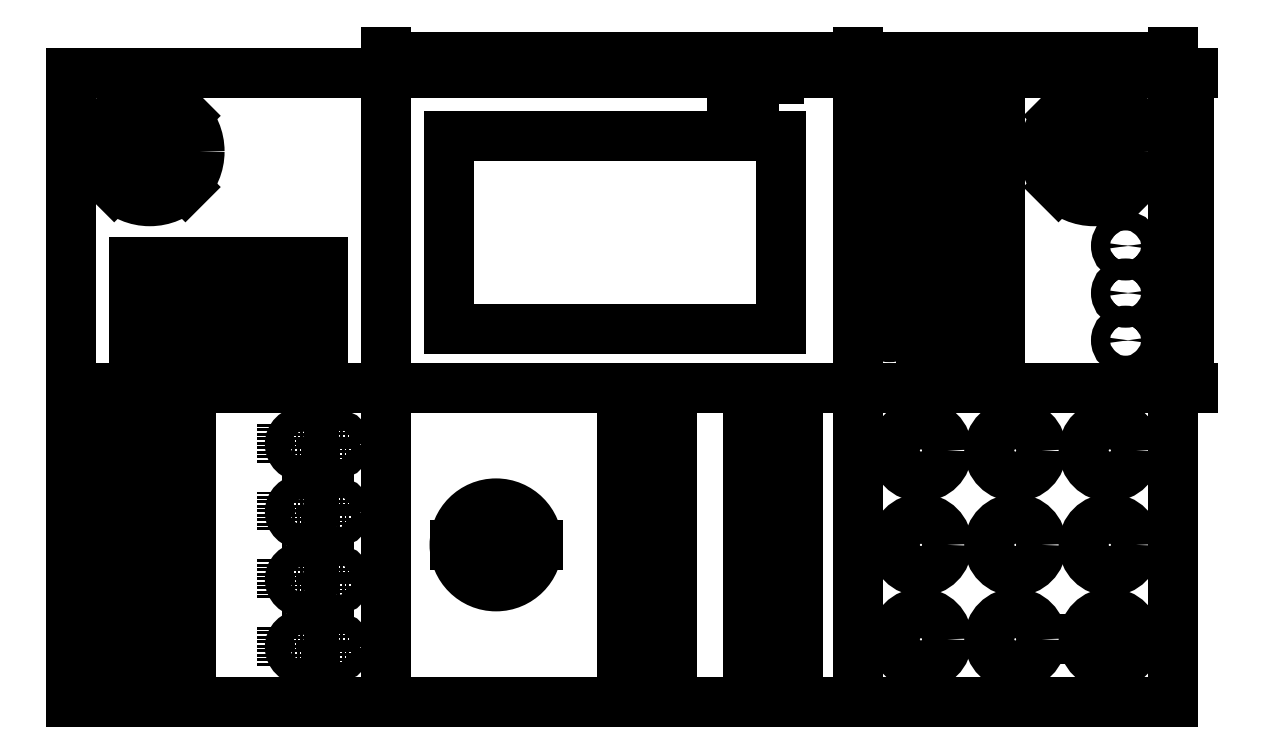
<metadata>
{"format":"dxf","ext":"dxf","renderer":"ezdxf+matplotlib","layout":"modelspace","background":"white","min_lineweight":24,"dpi":150}
</metadata>
<code>
0
SECTION
2
ENTITIES
0
DIMENSION
8
0
2
*D1
10
700
20
-10
30
0
11
350
21
-8.125
31
0
70
   32
71
    5
3
Standard
53
0
210
0
220
0
230
1
13
0
23
0
33
0
14
700
24
0
34
0
0
DIMENSION
8
0
2
*D2
10
-10
20
400
30
0
11
-11.88
21
200
31
0
70
   32
71
    5
3
Standard
53
0
210
0
220
0
230
1
13
0
23
0
33
0
14
0
24
400
34
0
50
90
0
LWPOLYLINE
8
Panel 0
90
    4
70
    1
43
0
10
200
20
200
10
0
20
200
10
0
20
400
10
200
20
400
0
LINE
8
Panel 0
10
40
20
220
11
160
21
220
0
LINE
8
Panel 0
10
160
20
220
11
160
21
280
0
LINE
8
Panel 0
10
160
20
280
11
40
21
280
0
LINE
8
Panel 0
10
40
20
280
11
40
21
220
0
LINE
8
Panel 0
10
70
20
280
11
70
21
220
0
LINE
8
Panel 0
10
100
20
280
11
100
21
220
0
LINE
8
Panel 0
10
130
20
280
11
130
21
220
0
LINE
8
Panel 0
10
40
20
250
11
160
21
250
0
CIRCLE
8
Panel 0
10
50
20
350
40
31.62
0
LINE
8
Panel 0
10
72.63
20
372.6
11
27.37
21
327.4
0
LINE
8
Panel 0
10
27.37
20
372.6
11
72.63
21
327.4
0
MTEXT
8
Panel 0
10
10
20
390
30
0
40
1
41
0.4444
71
    5
72
    1
1
0
7
STANDARD
210
0
220
0
230
1
50
0
73
    2
44
1
0
LWPOLYLINE
8
Panel 1
90
    4
70
    1
43
0
10
200
20
200
10
500
20
200
10
500
20
400
10
200
20
400
0
LINE
8
Panel 1
10
240
20
360
11
451
21
360
0
LINE
8
Panel 1
10
451
20
360
11
451
21
237
0
LINE
8
Panel 1
10
451
20
237
11
240
21
237
0
LINE
8
Panel 1
10
240
20
237
11
240
21
360
0
DIMENSION
8
Panel 1
2
*D3
10
500
20
410
30
0
11
350
21
411.9
31
0
70
   32
71
    5
3
Standard
53
0
210
0
220
0
230
1
13
200
23
400
33
0
14
500
24
400
34
0
0
LWPOLYLINE
8
Panel 1
90
    4
70
    1
43
0
10
450
20
380
10
420
20
380
10
420
20
390
10
450
20
390
0
MTEXT
8
Panel 1
10
210
20
390
30
0
40
1
41
0.2222
71
    5
72
    1
1
1
7
STANDARD
210
0
220
0
230
1
50
0
73
    2
44
1
0
LWPOLYLINE
8
Panel 2
90
    4
70
    1
43
0
10
500
20
400
10
700
20
400
10
700
20
200
10
500
20
200
0
DIMENSION
8
Panel 2
2
*D4
10
700
20
410
30
0
11
600
21
411.9
31
0
70
   32
71
    5
3
Standard
53
0
210
0
220
0
230
1
13
500
23
400
33
0
14
700
24
400
34
0
0
DIMENSION
8
Panel 2
2
*D5
10
710
20
200
30
0
11
708.1
21
300
31
0
70
   32
71
    5
3
Standard
53
0
210
0
220
0
230
1
13
700
23
400
33
0
14
700
24
200
34
0
50
90
0
LINE
8
Panel 2
10
540.1
20
228.8
11
590.1
21
228.8
0
LINE
8
Panel 2
10
590.1
20
228.8
11
590.1
21
249.8
0
LINE
8
Panel 2
10
590.1
20
249.8
11
540.1
21
249.8
0
LINE
8
Panel 2
10
540.1
20
249.8
11
540.1
21
228.8
0
MTEXT
8
Panel 2
10
565.1
20
238.8
30
0
40
8
41
22.22
71
    5
72
    1
1
8888
7
standard
210
0
220
0
230
1
50
0
73
    2
44
1
0
CIRCLE
8
Panel 2
10
520
20
240
40
8
0
LINE
8
Panel 2
10
520
20
240
11
520
21
248
0
LINE
8
Panel 2
10
540.1
20
268.8
11
590.1
21
268.8
0
LINE
8
Panel 2
10
590.1
20
268.8
11
590.1
21
289.8
0
LINE
8
Panel 2
10
590.1
20
289.8
11
540.1
21
289.8
0
LINE
8
Panel 2
10
540.1
20
289.8
11
540.1
21
268.8
0
MTEXT
8
Panel 2
10
565.1
20
278.8
30
0
40
8
41
22.22
71
    5
72
    1
1
8888
7
standard
210
0
220
0
230
1
50
0
73
    2
44
1
0
CIRCLE
8
Panel 2
10
520
20
280
40
8
0
LINE
8
Panel 2
10
520
20
280
11
520
21
288
0
LINE
8
Panel 2
10
540.1
20
308.8
11
590.1
21
308.8
0
LINE
8
Panel 2
10
590.1
20
308.8
11
590.1
21
329.8
0
LINE
8
Panel 2
10
590.1
20
329.8
11
540.1
21
329.8
0
LINE
8
Panel 2
10
540.1
20
329.8
11
540.1
21
308.8
0
MTEXT
8
Panel 2
10
565.1
20
318.8
30
0
40
8
41
22.22
71
    5
72
    1
1
8888
7
standard
210
0
220
0
230
1
50
0
73
    2
44
1
0
CIRCLE
8
Panel 2
10
520
20
320
40
8
0
LINE
8
Panel 2
10
520
20
320
11
520
21
328
0
LINE
8
Panel 2
10
540.1
20
348.8
11
590.1
21
348.8
0
LINE
8
Panel 2
10
590.1
20
348.8
11
590.1
21
369.8
0
LINE
8
Panel 2
10
590.1
20
369.8
11
540.1
21
369.8
0
LINE
8
Panel 2
10
540.1
20
369.8
11
540.1
21
348.8
0
MTEXT
8
Panel 2
10
565.1
20
358.8
30
0
40
8
41
22.22
71
    5
72
    1
1
8888
7
standard
210
0
220
0
230
1
50
0
73
    2
44
1
0
CIRCLE
8
Panel 2
10
520
20
360
40
8
0
LINE
8
Panel 2
10
520
20
360
11
520
21
368
0
CIRCLE
8
Panel 2
10
670
20
290
40
6.1
0
CIRCLE
8
Panel 2
10
670
20
290
40
1.414
0
CIRCLE
8
Panel 2
10
670
20
260
40
6.1
0
CIRCLE
8
Panel 2
10
670
20
260
40
1.414
0
CIRCLE
8
Panel 2
10
670
20
230
40
6.1
0
CIRCLE
8
Panel 2
10
670
20
230
40
1.414
0
CIRCLE
8
Panel 2
10
650
20
350
40
31.62
0
LINE
8
Panel 2
10
672.6
20
372.6
11
627.4
21
327.4
0
LINE
8
Panel 2
10
627.4
20
372.6
11
672.6
21
327.4
0
MTEXT
8
Panel 2
10
510
20
390
30
0
40
1
41
0.4444
71
    5
72
    1
1
2
7
STANDARD
210
0
220
0
230
1
50
0
73
    2
44
1
0
LWPOLYLINE
8
Panel 3
90
    4
70
    1
43
0
10
0
20
200
10
200
20
200
10
200
20
0
10
0
20
0
0
CIRCLE
8
Panel 3
10
169
20
35
40
6.1
0
CIRCLE
8
Panel 3
10
169
20
35
40
1.414
0
CIRCLE
8
Panel 3
10
147
20
35
40
8
0
LWPOLYLINE
8
Panel 3
90
    8
70
    1
43
0
10
134
20
48
10
180
20
48
10
180
20
23
10
134
20
23
10
134
20
23
10
134
20
23
10
134
20
23
10
134
20
23
0
CIRCLE
8
Panel 3
10
169
20
78
40
6.1
0
CIRCLE
8
Panel 3
10
169
20
78
40
1.414
0
CIRCLE
8
Panel 3
10
147
20
78
40
8
0
LWPOLYLINE
8
Panel 3
90
    8
70
    1
43
0
10
134
20
91
10
180
20
91
10
180
20
66
10
134
20
66
10
134
20
66
10
134
20
66
10
134
20
66
10
134
20
66
0
CIRCLE
8
Panel 3
10
169
20
121
40
6.1
0
CIRCLE
8
Panel 3
10
169
20
121
40
1.414
0
CIRCLE
8
Panel 3
10
147
20
121
40
8
0
LWPOLYLINE
8
Panel 3
90
    8
70
    1
43
0
10
134
20
134
10
180
20
134
10
180
20
109
10
134
20
109
10
134
20
109
10
134
20
109
10
134
20
109
10
134
20
109
0
CIRCLE
8
Panel 3
10
169
20
164
40
6.1
0
CIRCLE
8
Panel 3
10
169
20
164
40
1.414
0
CIRCLE
8
Panel 3
10
147
20
164
40
8
0
LWPOLYLINE
8
Panel 3
90
    8
70
    1
43
0
10
134
20
177
10
180
20
177
10
180
20
152
10
134
20
152
10
134
20
152
10
134
20
152
10
134
20
152
10
134
20
152
0
LINE
8
Panel 3
10
30
20
45
11
76
21
45
0
LINE
8
Panel 3
10
76
20
45
11
76
21
25
0
LINE
8
Panel 3
10
76
20
25
11
30
21
25
0
LINE
8
Panel 3
10
30
20
25
11
30
21
45
0
CIRCLE
8
Panel 3
10
60
20
35
40
7.211
0
CIRCLE
8
Panel 3
10
60
20
35
40
1.414
0
LINE
8
Panel 3
10
30
20
88
11
76
21
88
0
LINE
8
Panel 3
10
76
20
88
11
76
21
68
0
LINE
8
Panel 3
10
76
20
68
11
30
21
68
0
LINE
8
Panel 3
10
30
20
68
11
30
21
88
0
CIRCLE
8
Panel 3
10
60
20
78
40
7.211
0
CIRCLE
8
Panel 3
10
60
20
78
40
1.414
0
LINE
8
Panel 3
10
30
20
132
11
76
21
132
0
LINE
8
Panel 3
10
76
20
132
11
76
21
112
0
LINE
8
Panel 3
10
76
20
112
11
30
21
112
0
LINE
8
Panel 3
10
30
20
112
11
30
21
132
0
CIRCLE
8
Panel 3
10
60
20
122
40
7.211
0
CIRCLE
8
Panel 3
10
60
20
122
40
1.414
0
LINE
8
Panel 3
10
30
20
174
11
76
21
174
0
LINE
8
Panel 3
10
76
20
174
11
76
21
154
0
LINE
8
Panel 3
10
76
20
154
11
30
21
154
0
LINE
8
Panel 3
10
30
20
154
11
30
21
174
0
CIRCLE
8
Panel 3
10
60
20
164
40
7.211
0
CIRCLE
8
Panel 3
10
60
20
164
40
1.414
0
MTEXT
8
Panel 3
10
10
20
190
30
0
40
1
41
0.4444
71
    5
72
    1
1
3
7
STANDARD
210
0
220
0
230
1
50
0
73
    2
44
1
0
LWPOLYLINE
8
Panel 4
90
    4
70
    1
43
0
10
200
20
200
10
500
20
200
10
500
20
0
10
200
20
0
0
CIRCLE
8
Panel 4
10
270
20
100
40
26.35
0
DIMENSION
8
Panel 4
2
*D6
10
243.7
20
100
30
0
11
270
21
101.9
31
0
70
   35
71
    5
3
Standard
53
0
210
0
220
0
230
1
15
296.4
25
100
35
0
40
0
0
LINE
8
Panel 4
10
382
20
116
11
382
21
84
0
LINE
8
Panel 4
10
382
20
84
11
350
21
84
0
LINE
8
Panel 4
10
350
20
84
11
350
21
116
0
LINE
8
Panel 4
10
350
20
116
11
382
21
116
0
LINE
8
Panel 4
10
382
20
56
11
382
21
24
0
LINE
8
Panel 4
10
382
20
24
11
350
21
24
0
LINE
8
Panel 4
10
350
20
24
11
350
21
56
0
LINE
8
Panel 4
10
350
20
56
11
382
21
56
0
LINE
8
Panel 4
10
382
20
176
11
382
21
144
0
LINE
8
Panel 4
10
382
20
144
11
350
21
144
0
LINE
8
Panel 4
10
350
20
144
11
350
21
176
0
LINE
8
Panel 4
10
350
20
176
11
382
21
176
0
LINE
8
Panel 4
10
462
20
116
11
462
21
84
0
LINE
8
Panel 4
10
462
20
84
11
430
21
84
0
LINE
8
Panel 4
10
430
20
84
11
430
21
116
0
LINE
8
Panel 4
10
430
20
116
11
462
21
116
0
LINE
8
Panel 4
10
462
20
56
11
462
21
24
0
LINE
8
Panel 4
10
462
20
24
11
430
21
24
0
LINE
8
Panel 4
10
430
20
24
11
430
21
56
0
LINE
8
Panel 4
10
430
20
56
11
462
21
56
0
LINE
8
Panel 4
10
462
20
176
11
462
21
144
0
LINE
8
Panel 4
10
462
20
144
11
430
21
144
0
LINE
8
Panel 4
10
430
20
144
11
430
21
176
0
LINE
8
Panel 4
10
430
20
176
11
462
21
176
0
DIMENSION
8
Panel 4
2
*D7
10
356
20
144
30
0
11
354.1
21
160
31
0
70
   32
71
    5
3
Standard
53
0
210
0
220
0
230
1
13
350
23
176
33
0
14
350
24
144
34
0
50
90
0
DIMENSION
8
Panel 4
2
*D8
10
382
20
139
30
0
11
366
21
140.9
31
0
70
   32
71
    5
3
Standard
53
0
210
0
220
0
230
1
13
350
23
144
33
0
14
382
24
144
34
0
0
MTEXT
8
Panel 4
10
210
20
190
30
0
40
1
41
0.5556
71
    5
72
    1
1
4
7
STANDARD
210
0
220
0
230
1
50
0
73
    2
44
1
0
LWPOLYLINE
8
Panel 5
90
    4
70
    1
43
0
10
500
20
200
10
700
20
200
10
700
20
0
10
500
20
0
0
CIRCLE
8
Panel 5
10
600
20
160
40
16.65
0
CIRCLE
8
Panel 5
10
600
20
100
40
16.65
0
CIRCLE
8
Panel 5
10
600
20
40
40
16.65
0
CIRCLE
8
Panel 5
10
540
20
160
40
16.65
0
CIRCLE
8
Panel 5
10
540
20
100
40
16.65
0
CIRCLE
8
Panel 5
10
540
20
40
40
16.65
0
CIRCLE
8
Panel 5
10
660
20
160
40
16.65
0
CIRCLE
8
Panel 5
10
660
20
100
40
16.65
0
CIRCLE
8
Panel 5
10
660
20
40
40
16.65
0
DIMENSION
8
Panel 5
2
*D9
10
643.4
20
40
30
0
11
660
21
41.88
31
0
70
   35
71
    5
3
Standard
53
0
210
0
220
0
230
1
15
676.6
25
40
35
0
40
0
0
MTEXT
8
Panel 5
10
510
20
190
30
0
40
1
41
0.4444
71
    5
72
    1
1
5
7
STANDARD
210
0
220
0
230
1
50
0
73
    2
44
1
0
ENDSEC
0
EOF

</code>
